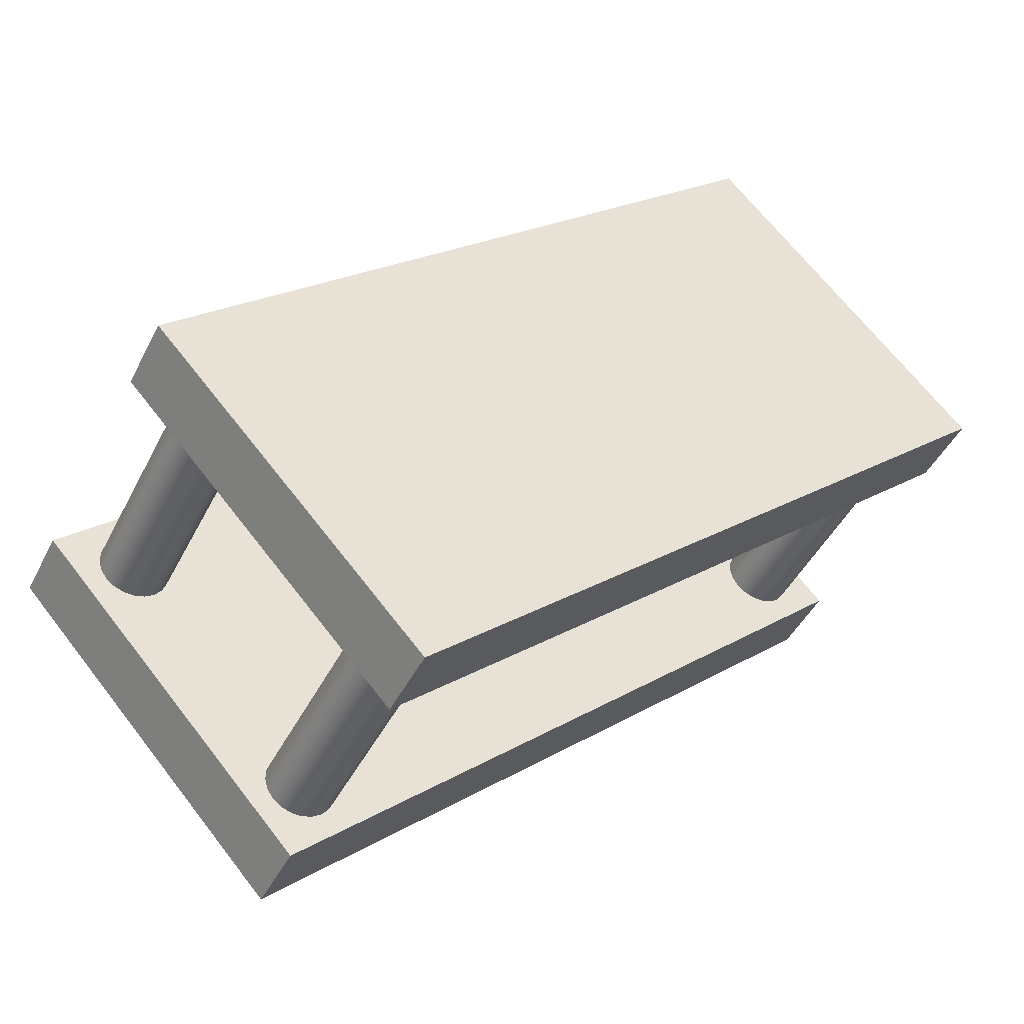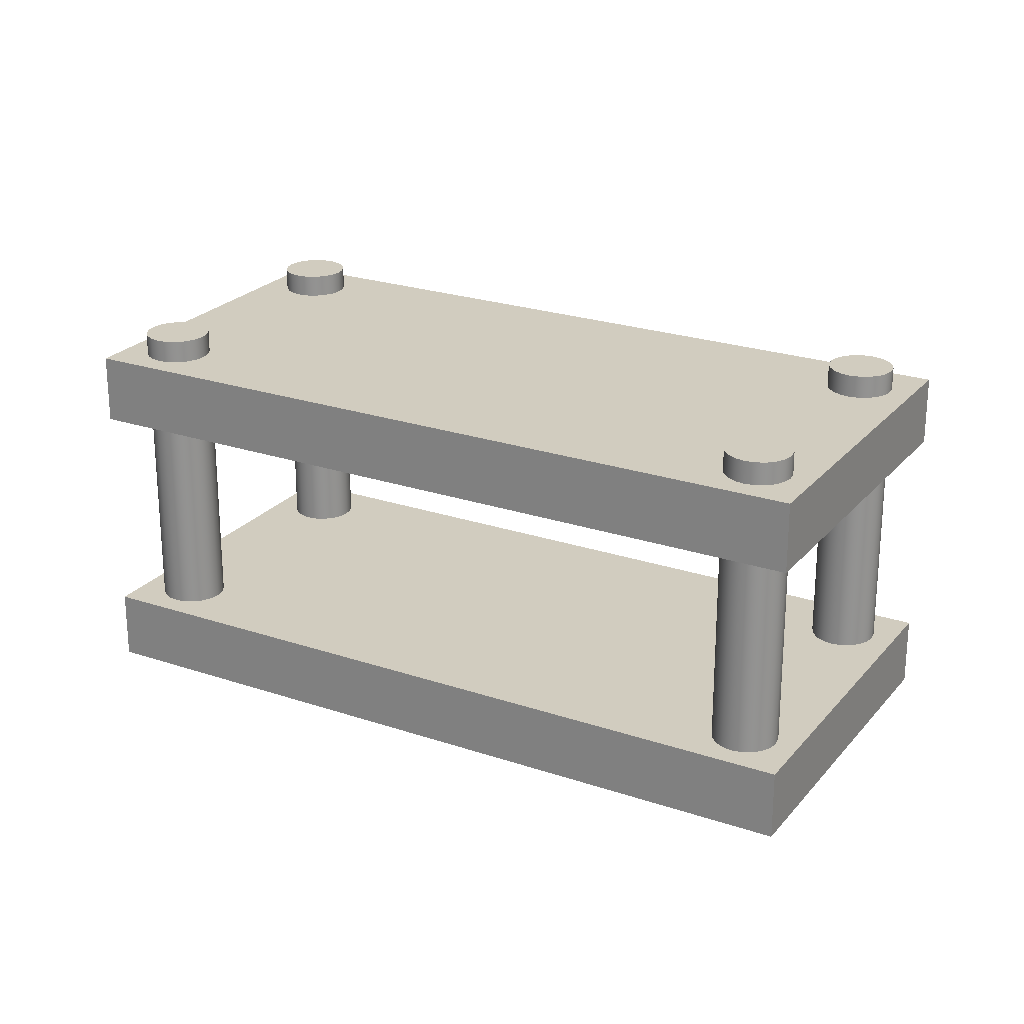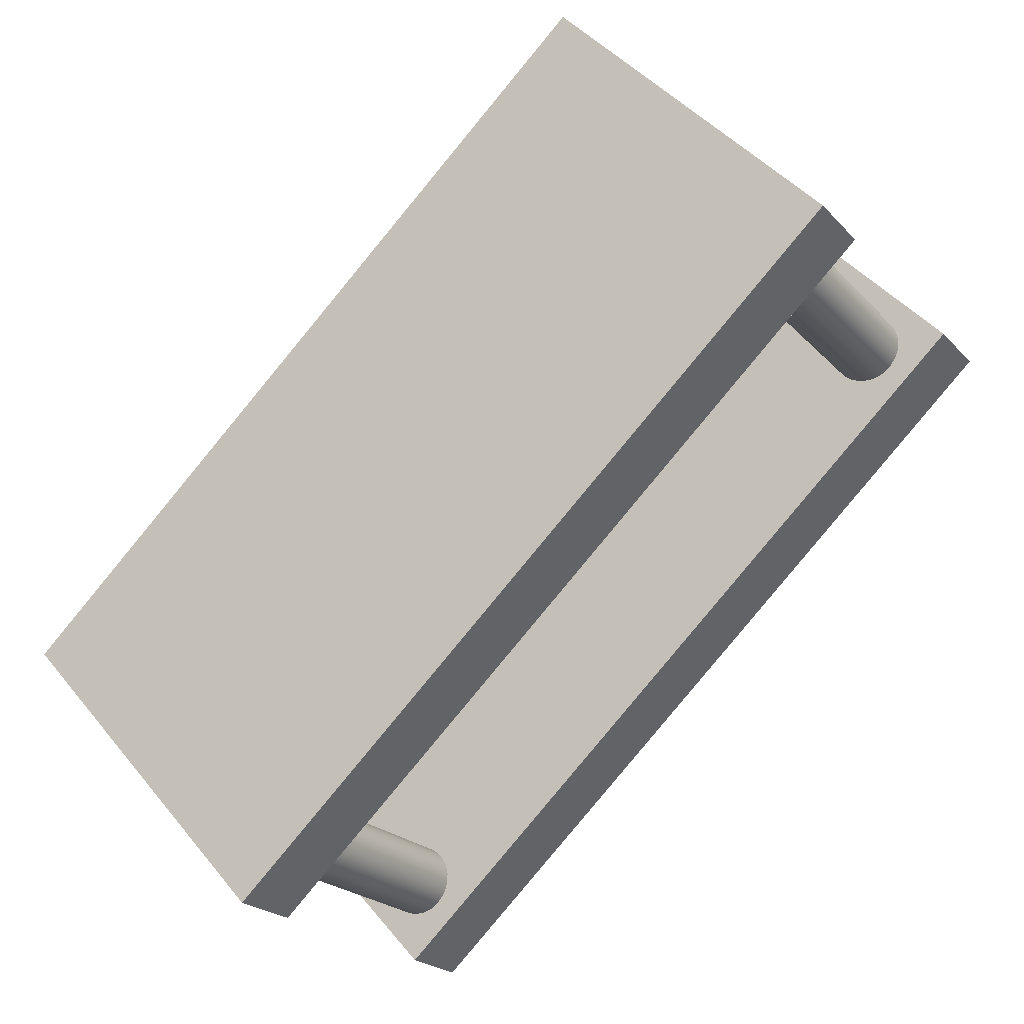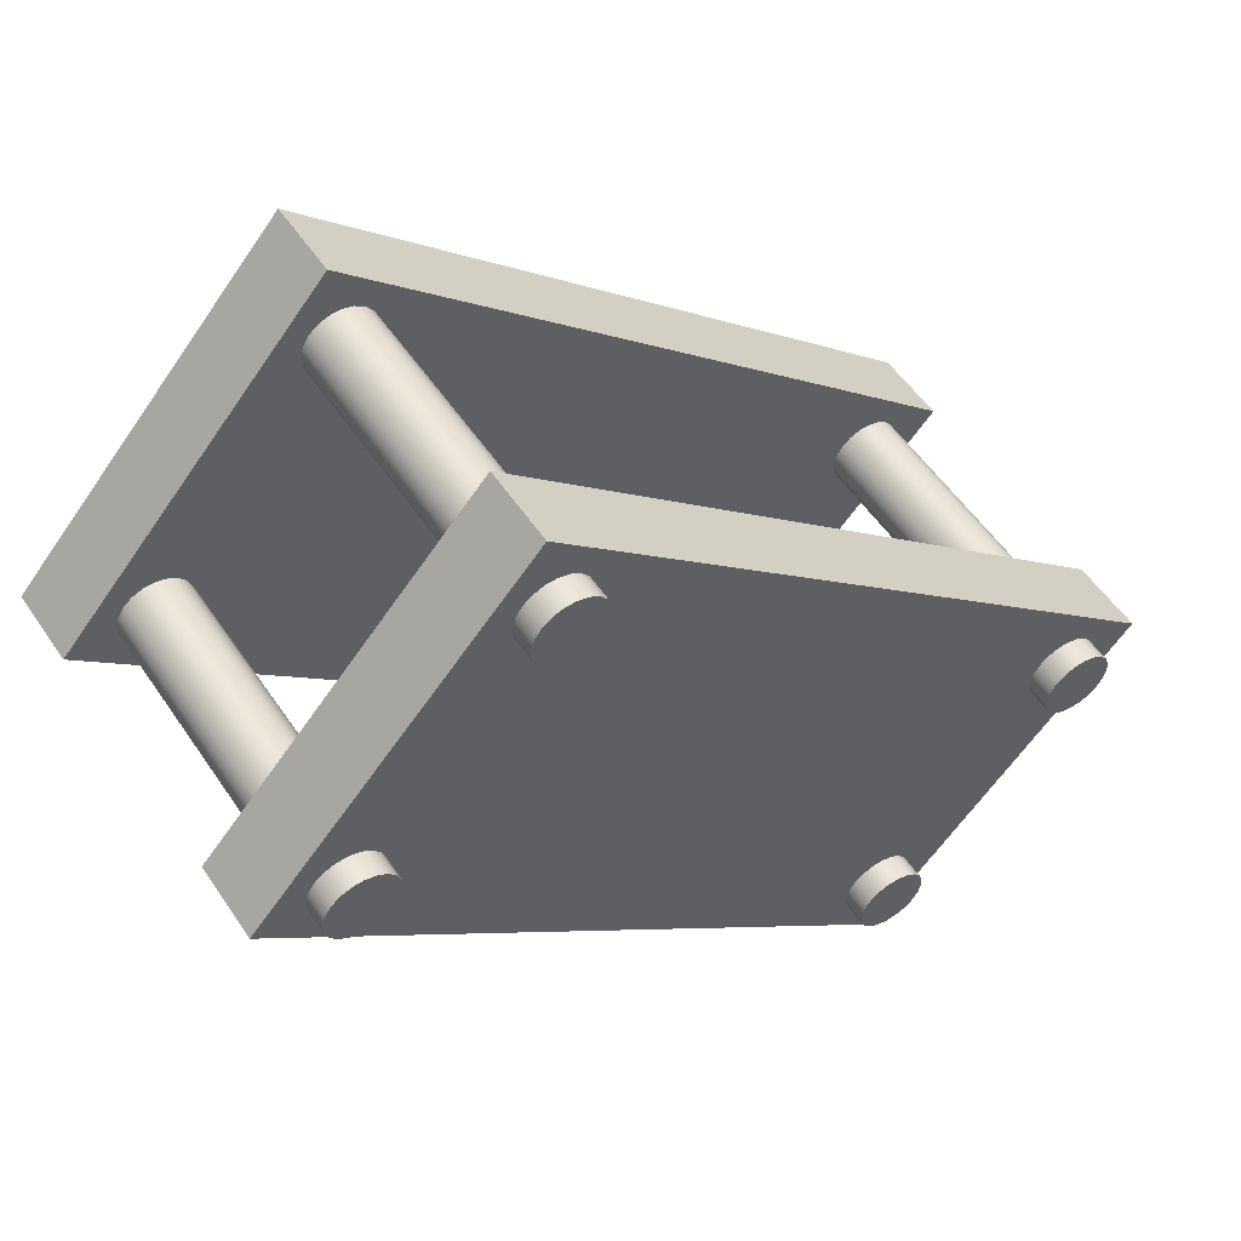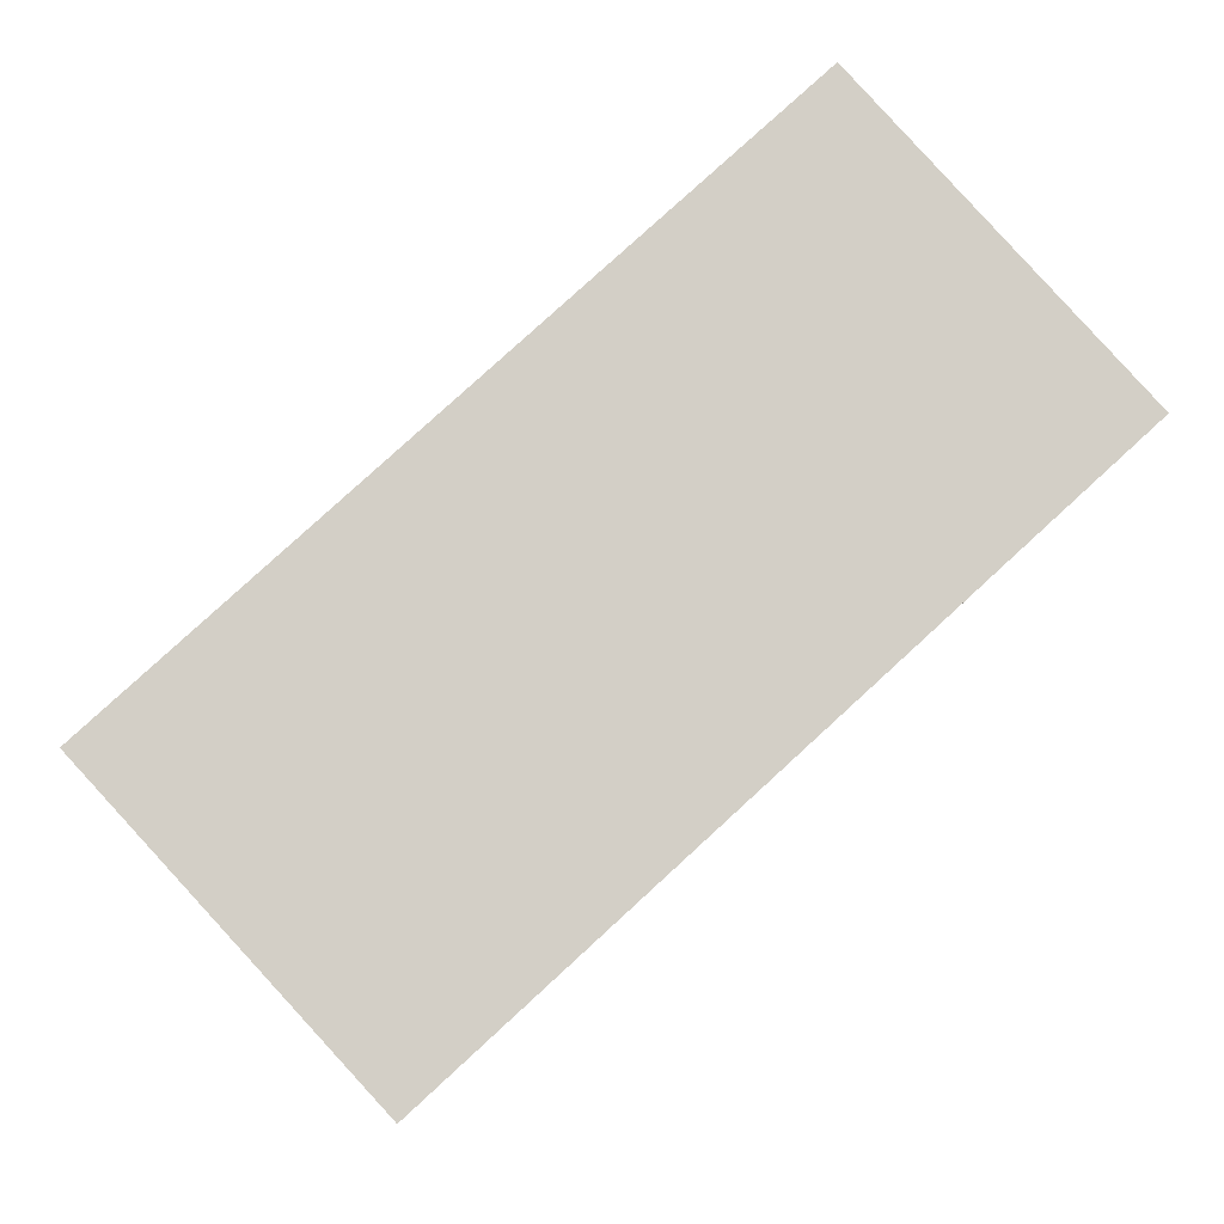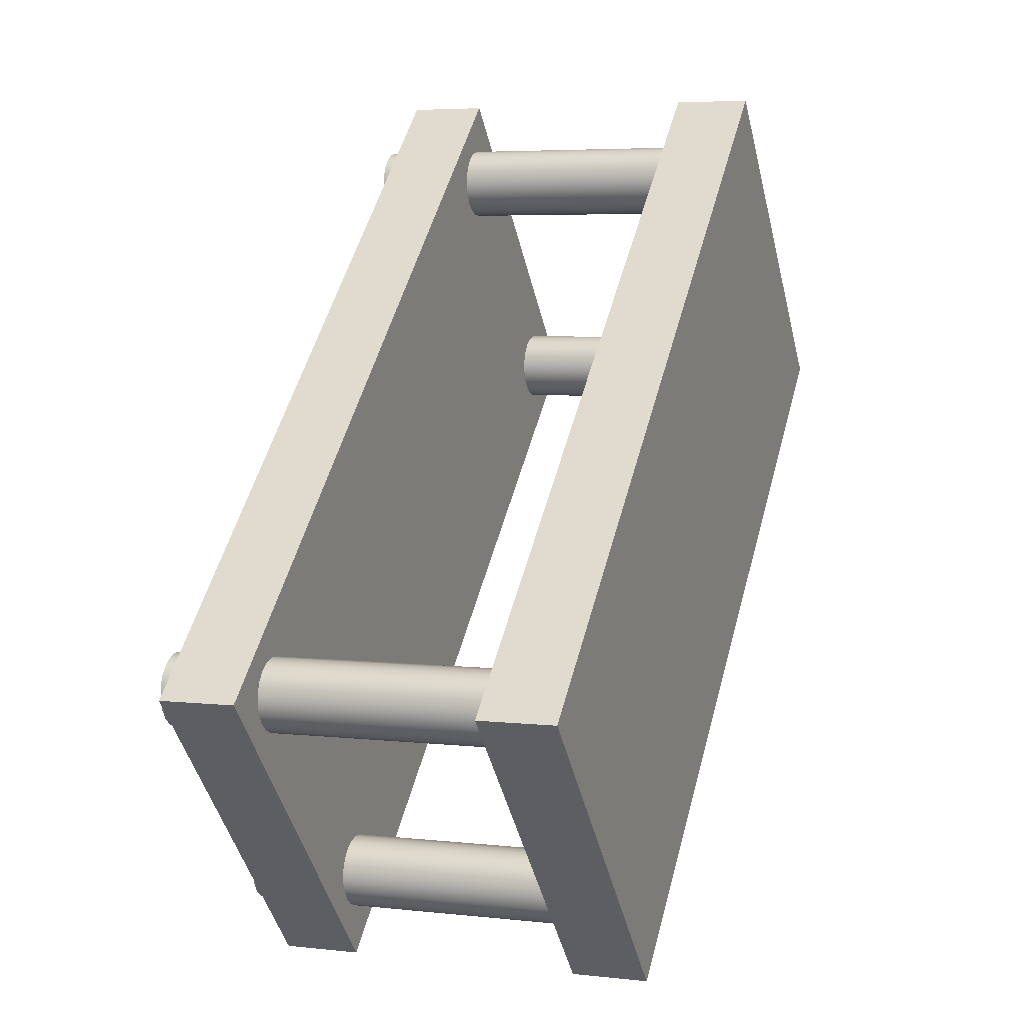
<metadata>
{"format":"obj","ext":"obj","renderer":"f3d","projection":"perspective","resolution":1024,"background":"white","views":[{"elev":-45.1,"azim":-25.5,"up":"+Z"},{"elev":23.8,"azim":167.0,"up":"+Y"},{"elev":-22.2,"azim":30.3,"up":"+Z"},{"elev":54.1,"azim":146.7,"up":"+Z"},{"elev":-7.9,"azim":-2.7,"up":"+Z"},{"elev":5.0,"azim":-70.2,"up":"+Z"}]}
</metadata>
<code>
g default
v 2.376 3.671 -2.616
v 3.057 3.671 -1.992
v 2.376 3.752 -2.616
v 3.057 3.752 -1.992
v 2.67 3.752 -2.936
v 3.351 3.752 -2.312
v 2.67 3.671 -2.936
v 3.351 3.671 -2.312
v 2.503 3.693 -2.603
v 2.506 3.693 -2.615
v 2.506 3.693 -2.627
v 2.501 3.693 -2.638
v 2.494 3.693 -2.648
v 2.484 3.693 -2.654
v 2.472 3.693 -2.658
v 2.46 3.693 -2.657
v 2.449 3.693 -2.653
v 2.439 3.693 -2.645
v 2.433 3.693 -2.635
v 2.429 3.693 -2.624
v 2.43 3.693 -2.612
v 2.434 3.693 -2.6
v 2.442 3.693 -2.591
v 2.452 3.693 -2.584
v 2.463 3.693 -2.581
v 2.475 3.693 -2.581
v 2.487 3.693 -2.586
v 2.496 3.693 -2.593
v 2.503 4.111 -2.603
v 2.506 4.111 -2.615
v 2.506 4.111 -2.627
v 2.501 4.111 -2.638
v 2.494 4.111 -2.648
v 2.484 4.111 -2.654
v 2.472 4.111 -2.658
v 2.46 4.111 -2.657
v 2.449 4.111 -2.653
v 2.439 4.111 -2.645
v 2.433 4.111 -2.635
v 2.429 4.111 -2.624
v 2.43 4.111 -2.612
v 2.434 4.111 -2.6
v 2.442 4.111 -2.591
v 2.452 4.111 -2.584
v 2.463 4.111 -2.581
v 2.475 4.111 -2.581
v 2.487 4.111 -2.586
v 2.496 4.111 -2.593
v 2.468 3.693 -2.619
v 2.468 4.111 -2.619
v 3.295 3.693 -2.293
v 3.298 3.693 -2.304
v 3.298 3.693 -2.316
v 3.293 3.693 -2.328
v 3.286 3.693 -2.337
v 3.276 3.693 -2.344
v 3.264 3.693 -2.347
v 3.252 3.693 -2.346
v 3.241 3.693 -2.342
v 3.231 3.693 -2.335
v 3.225 3.693 -2.325
v 3.221 3.693 -2.313
v 3.222 3.693 -2.301
v 3.226 3.693 -2.29
v 3.234 3.693 -2.28
v 3.244 3.693 -2.273
v 3.255 3.693 -2.27
v 3.267 3.693 -2.271
v 3.279 3.693 -2.275
v 3.288 3.693 -2.282
v 3.295 4.111 -2.293
v 3.298 4.111 -2.304
v 3.298 4.111 -2.316
v 3.293 4.111 -2.328
v 3.286 4.111 -2.337
v 3.276 4.111 -2.344
v 3.264 4.111 -2.347
v 3.252 4.111 -2.346
v 3.241 4.111 -2.342
v 3.231 4.111 -2.335
v 3.225 4.111 -2.325
v 3.221 4.111 -2.313
v 3.222 4.111 -2.301
v 3.226 4.111 -2.29
v 3.234 4.111 -2.28
v 3.244 4.111 -2.273
v 3.255 4.111 -2.27
v 3.267 4.111 -2.271
v 3.279 4.111 -2.275
v 3.288 4.111 -2.282
v 3.26 3.693 -2.309
v 3.26 4.111 -2.309
v 2.376 4.003 -2.616
v 3.057 4.003 -1.992
v 2.376 4.084 -2.616
v 3.057 4.084 -1.992
v 2.67 4.084 -2.936
v 3.351 4.084 -2.312
v 2.67 4.003 -2.936
v 3.351 4.003 -2.312
v 2.71 3.693 -2.829
v 2.713 3.693 -2.84
v 2.712 3.693 -2.853
v 2.708 3.693 -2.864
v 2.701 3.693 -2.873
v 2.691 3.693 -2.88
v 2.679 3.693 -2.883
v 2.667 3.693 -2.883
v 2.656 3.693 -2.878
v 2.646 3.693 -2.871
v 2.639 3.693 -2.861
v 2.636 3.693 -2.849
v 2.637 3.693 -2.837
v 2.641 3.693 -2.826
v 2.649 3.693 -2.816
v 2.659 3.693 -2.81
v 2.67 3.693 -2.807
v 2.682 3.693 -2.807
v 2.694 3.693 -2.811
v 2.703 3.693 -2.819
v 2.71 4.111 -2.829
v 2.713 4.111 -2.84
v 2.712 4.111 -2.853
v 2.708 4.111 -2.864
v 2.701 4.111 -2.873
v 2.691 4.111 -2.88
v 2.679 4.111 -2.883
v 2.667 4.111 -2.883
v 2.656 4.111 -2.878
v 2.646 4.111 -2.871
v 2.639 4.111 -2.861
v 2.636 4.111 -2.849
v 2.637 4.111 -2.837
v 2.641 4.111 -2.826
v 2.649 4.111 -2.816
v 2.659 4.111 -2.81
v 2.67 4.111 -2.807
v 2.682 4.111 -2.807
v 2.694 4.111 -2.811
v 2.703 4.111 -2.819
v 2.675 3.693 -2.845
v 2.675 4.111 -2.845
v 3.088 3.693 -2.067
v 3.091 3.693 -2.079
v 3.091 3.693 -2.091
v 3.086 3.693 -2.102
v 3.079 3.693 -2.111
v 3.069 3.693 -2.118
v 3.057 3.693 -2.121
v 3.045 3.693 -2.121
v 3.034 3.693 -2.116
v 3.024 3.693 -2.109
v 3.018 3.693 -2.099
v 3.015 3.693 -2.087
v 3.015 3.693 -2.075
v 3.019 3.693 -2.064
v 3.027 3.693 -2.054
v 3.037 3.693 -2.048
v 3.049 3.693 -2.045
v 3.061 3.693 -2.045
v 3.072 3.693 -2.049
v 3.081 3.693 -2.057
v 3.088 4.111 -2.067
v 3.091 4.111 -2.079
v 3.091 4.111 -2.091
v 3.086 4.111 -2.102
v 3.079 4.111 -2.111
v 3.069 4.111 -2.118
v 3.057 4.111 -2.121
v 3.045 4.111 -2.121
v 3.034 4.111 -2.116
v 3.024 4.111 -2.109
v 3.018 4.111 -2.099
v 3.015 4.111 -2.087
v 3.015 4.111 -2.075
v 3.019 4.111 -2.064
v 3.027 4.111 -2.054
v 3.037 4.111 -2.048
v 3.049 4.111 -2.045
v 3.061 4.111 -2.045
v 3.072 4.111 -2.049
v 3.081 4.111 -2.057
v 3.053 3.693 -2.083
v 3.053 4.111 -2.083
g Repisa_pCube3
f 1 2 3
f 3 2 4
f 3 4 5
f 5 4 6
f 5 6 7
f 7 6 8
f 7 8 1
f 1 8 2
f 2 8 4
f 4 8 6
f 7 1 5
f 5 1 3
f 9 10 29
f 29 10 30
f 10 11 30
f 30 11 31
f 11 12 31
f 31 12 32
f 12 13 32
f 32 13 33
f 13 14 33
f 33 14 34
f 14 15 34
f 34 15 35
f 15 16 35
f 35 16 36
f 16 17 36
f 36 17 37
f 17 18 37
f 37 18 38
f 18 19 38
f 38 19 39
f 19 20 39
f 39 20 40
f 20 21 40
f 40 21 41
f 21 22 41
f 41 22 42
f 22 23 42
f 42 23 43
f 23 24 43
f 43 24 44
f 24 25 44
f 44 25 45
f 25 26 45
f 45 26 46
f 26 27 46
f 46 27 47
f 27 28 47
f 47 28 48
f 28 9 48
f 48 9 29
f 10 9 49
f 11 10 49
f 12 11 49
f 13 12 49
f 14 13 49
f 15 14 49
f 16 15 49
f 17 16 49
f 18 17 49
f 19 18 49
f 20 19 49
f 21 20 49
f 22 21 49
f 23 22 49
f 24 23 49
f 25 24 49
f 26 25 49
f 27 26 49
f 28 27 49
f 9 28 49
f 29 30 50
f 30 31 50
f 31 32 50
f 32 33 50
f 33 34 50
f 34 35 50
f 35 36 50
f 36 37 50
f 37 38 50
f 38 39 50
f 39 40 50
f 40 41 50
f 41 42 50
f 42 43 50
f 43 44 50
f 44 45 50
f 45 46 50
f 46 47 50
f 47 48 50
f 48 29 50
f 51 52 71
f 71 52 72
f 52 53 72
f 72 53 73
f 53 54 73
f 73 54 74
f 54 55 74
f 74 55 75
f 55 56 75
f 75 56 76
f 56 57 76
f 76 57 77
f 57 58 77
f 77 58 78
f 58 59 78
f 78 59 79
f 59 60 79
f 79 60 80
f 60 61 80
f 80 61 81
f 61 62 81
f 81 62 82
f 62 63 82
f 82 63 83
f 63 64 83
f 83 64 84
f 64 65 84
f 84 65 85
f 65 66 85
f 85 66 86
f 66 67 86
f 86 67 87
f 67 68 87
f 87 68 88
f 68 69 88
f 88 69 89
f 69 70 89
f 89 70 90
f 70 51 90
f 90 51 71
f 52 51 91
f 53 52 91
f 54 53 91
f 55 54 91
f 56 55 91
f 57 56 91
f 58 57 91
f 59 58 91
f 60 59 91
f 61 60 91
f 62 61 91
f 63 62 91
f 64 63 91
f 65 64 91
f 66 65 91
f 67 66 91
f 68 67 91
f 69 68 91
f 70 69 91
f 51 70 91
f 71 72 92
f 72 73 92
f 73 74 92
f 74 75 92
f 75 76 92
f 76 77 92
f 77 78 92
f 78 79 92
f 79 80 92
f 80 81 92
f 81 82 92
f 82 83 92
f 83 84 92
f 84 85 92
f 85 86 92
f 86 87 92
f 87 88 92
f 88 89 92
f 89 90 92
f 90 71 92
f 93 94 95
f 95 94 96
f 95 96 97
f 97 96 98
f 97 98 99
f 99 98 100
f 99 100 93
f 93 100 94
f 94 100 96
f 96 100 98
f 99 93 97
f 97 93 95
f 101 102 121
f 121 102 122
f 102 103 122
f 122 103 123
f 103 104 123
f 123 104 124
f 104 105 124
f 124 105 125
f 105 106 125
f 125 106 126
f 106 107 126
f 126 107 127
f 107 108 127
f 127 108 128
f 108 109 128
f 128 109 129
f 109 110 129
f 129 110 130
f 110 111 130
f 130 111 131
f 111 112 131
f 131 112 132
f 112 113 132
f 132 113 133
f 113 114 133
f 133 114 134
f 114 115 134
f 134 115 135
f 115 116 135
f 135 116 136
f 116 117 136
f 136 117 137
f 117 118 137
f 137 118 138
f 118 119 138
f 138 119 139
f 119 120 139
f 139 120 140
f 120 101 140
f 140 101 121
f 102 101 141
f 103 102 141
f 104 103 141
f 105 104 141
f 106 105 141
f 107 106 141
f 108 107 141
f 109 108 141
f 110 109 141
f 111 110 141
f 112 111 141
f 113 112 141
f 114 113 141
f 115 114 141
f 116 115 141
f 117 116 141
f 118 117 141
f 119 118 141
f 120 119 141
f 101 120 141
f 121 122 142
f 122 123 142
f 123 124 142
f 124 125 142
f 125 126 142
f 126 127 142
f 127 128 142
f 128 129 142
f 129 130 142
f 130 131 142
f 131 132 142
f 132 133 142
f 133 134 142
f 134 135 142
f 135 136 142
f 136 137 142
f 137 138 142
f 138 139 142
f 139 140 142
f 140 121 142
f 143 144 163
f 163 144 164
f 144 145 164
f 164 145 165
f 145 146 165
f 165 146 166
f 146 147 166
f 166 147 167
f 147 148 167
f 167 148 168
f 148 149 168
f 168 149 169
f 149 150 169
f 169 150 170
f 150 151 170
f 170 151 171
f 151 152 171
f 171 152 172
f 152 153 172
f 172 153 173
f 153 154 173
f 173 154 174
f 154 155 174
f 174 155 175
f 155 156 175
f 175 156 176
f 156 157 176
f 176 157 177
f 157 158 177
f 177 158 178
f 158 159 178
f 178 159 179
f 159 160 179
f 179 160 180
f 160 161 180
f 180 161 181
f 161 162 181
f 181 162 182
f 162 143 182
f 182 143 163
f 144 143 183
f 145 144 183
f 146 145 183
f 147 146 183
f 148 147 183
f 149 148 183
f 150 149 183
f 151 150 183
f 152 151 183
f 153 152 183
f 154 153 183
f 155 154 183
f 156 155 183
f 157 156 183
f 158 157 183
f 159 158 183
f 160 159 183
f 161 160 183
f 162 161 183
f 143 162 183
f 163 164 184
f 164 165 184
f 165 166 184
f 166 167 184
f 167 168 184
f 168 169 184
f 169 170 184
f 170 171 184
f 171 172 184
f 172 173 184
f 173 174 184
f 174 175 184
f 175 176 184
f 176 177 184
f 177 178 184
f 178 179 184
f 179 180 184
f 180 181 184
f 181 182 184
f 182 163 184

</code>
